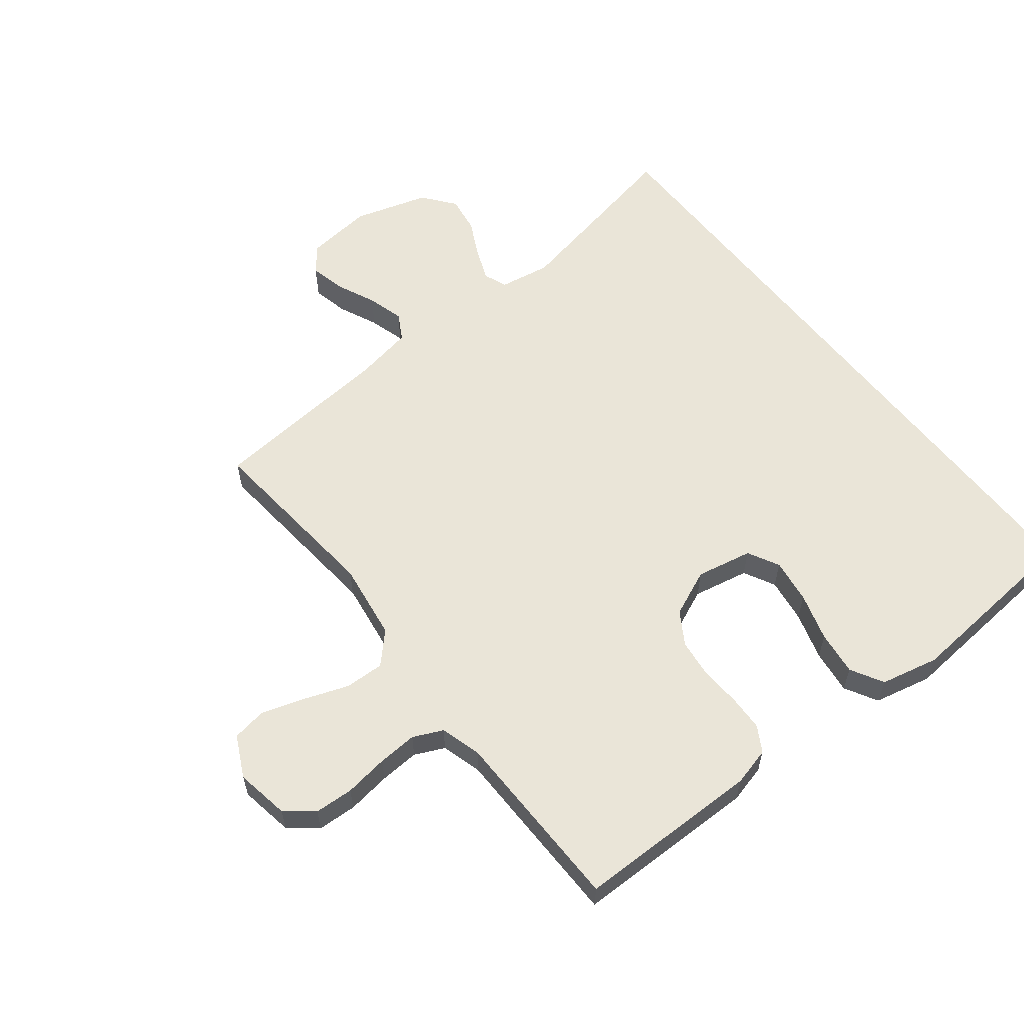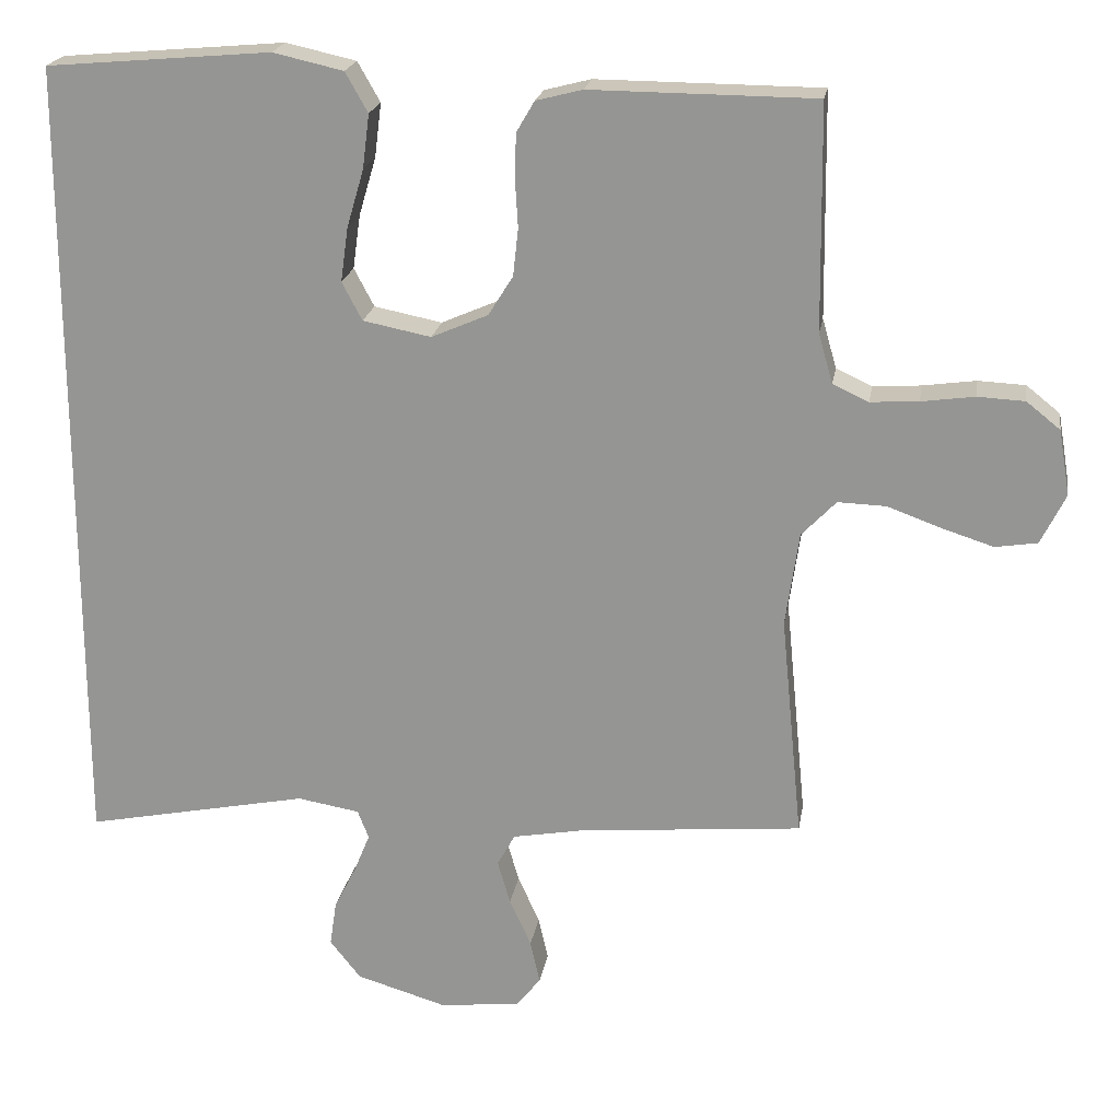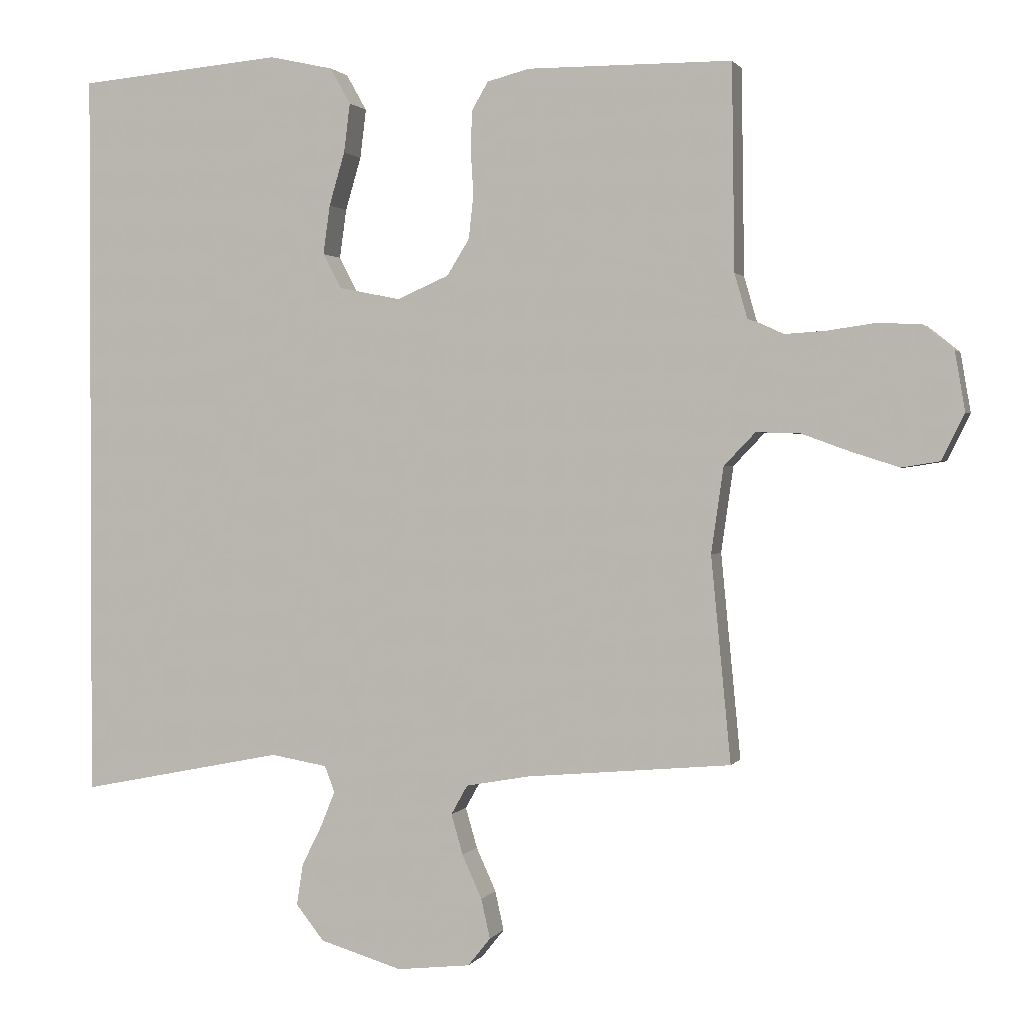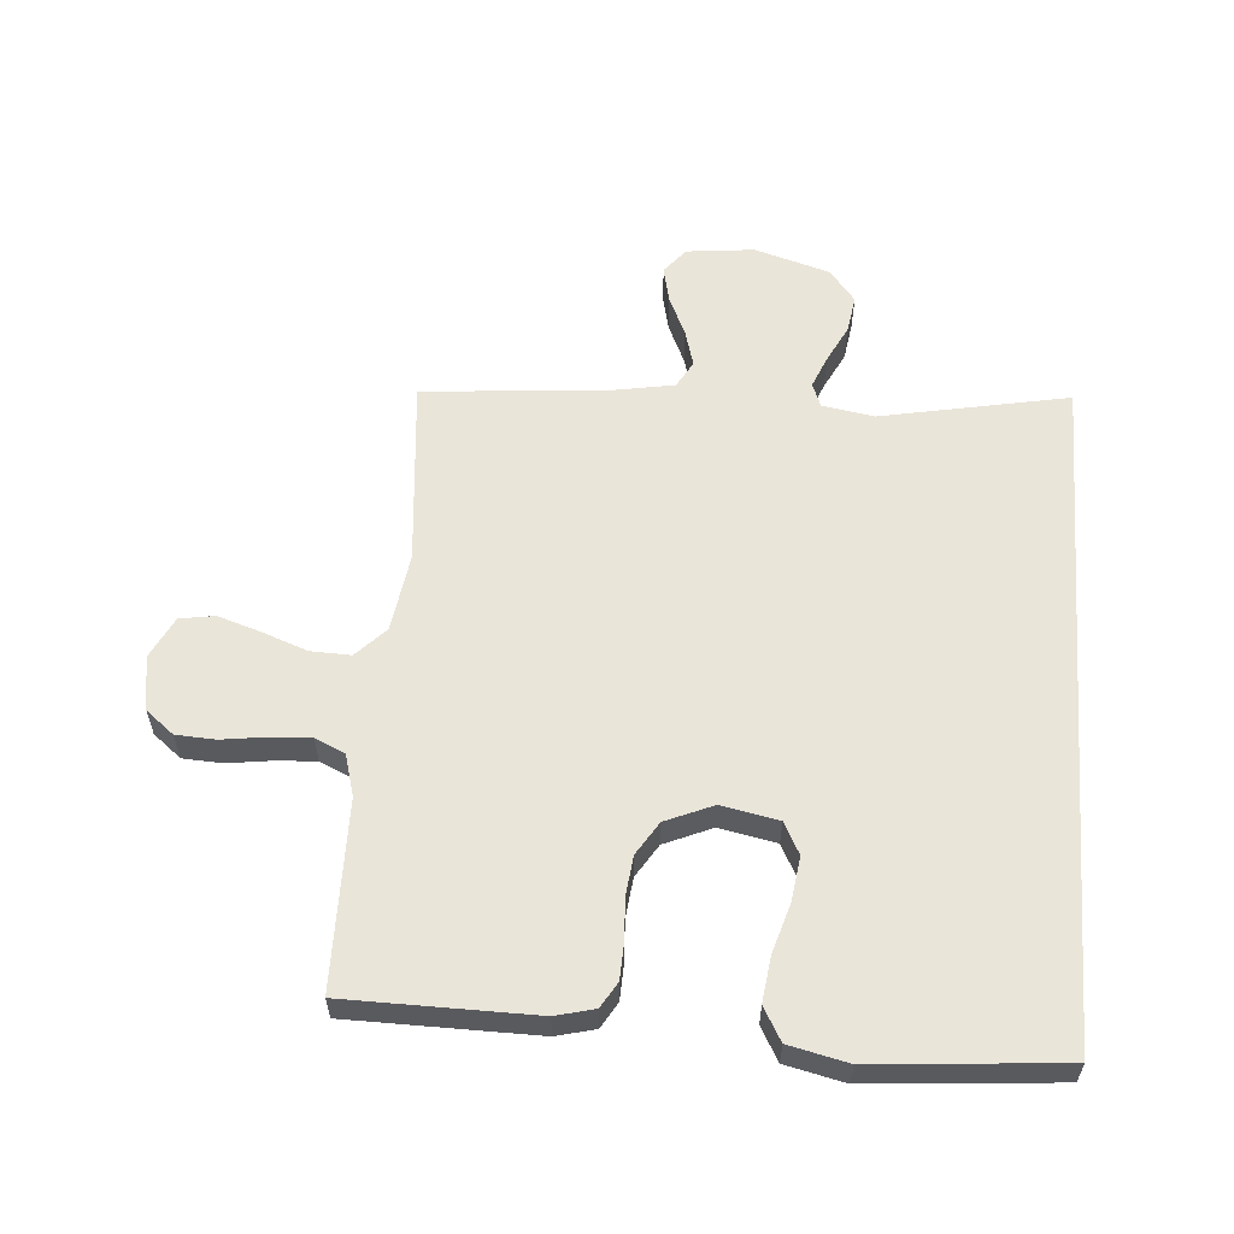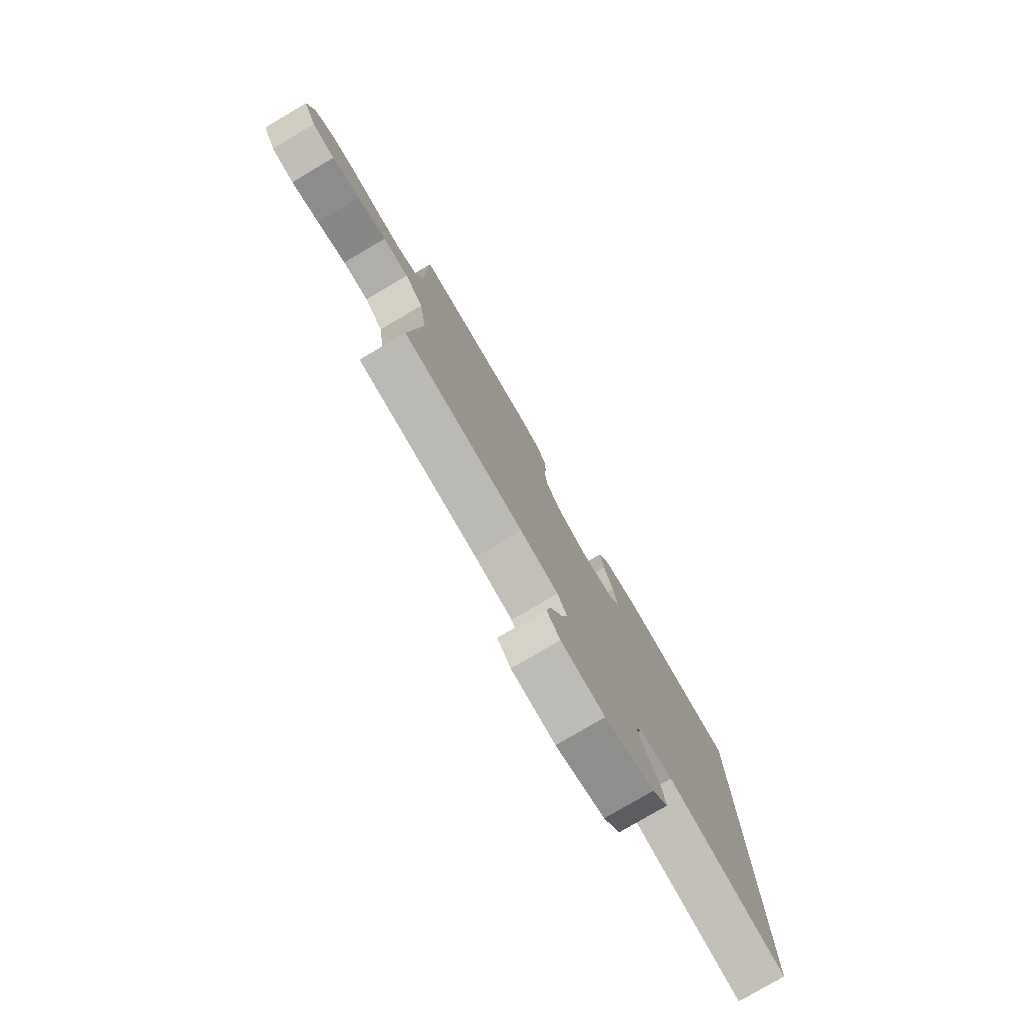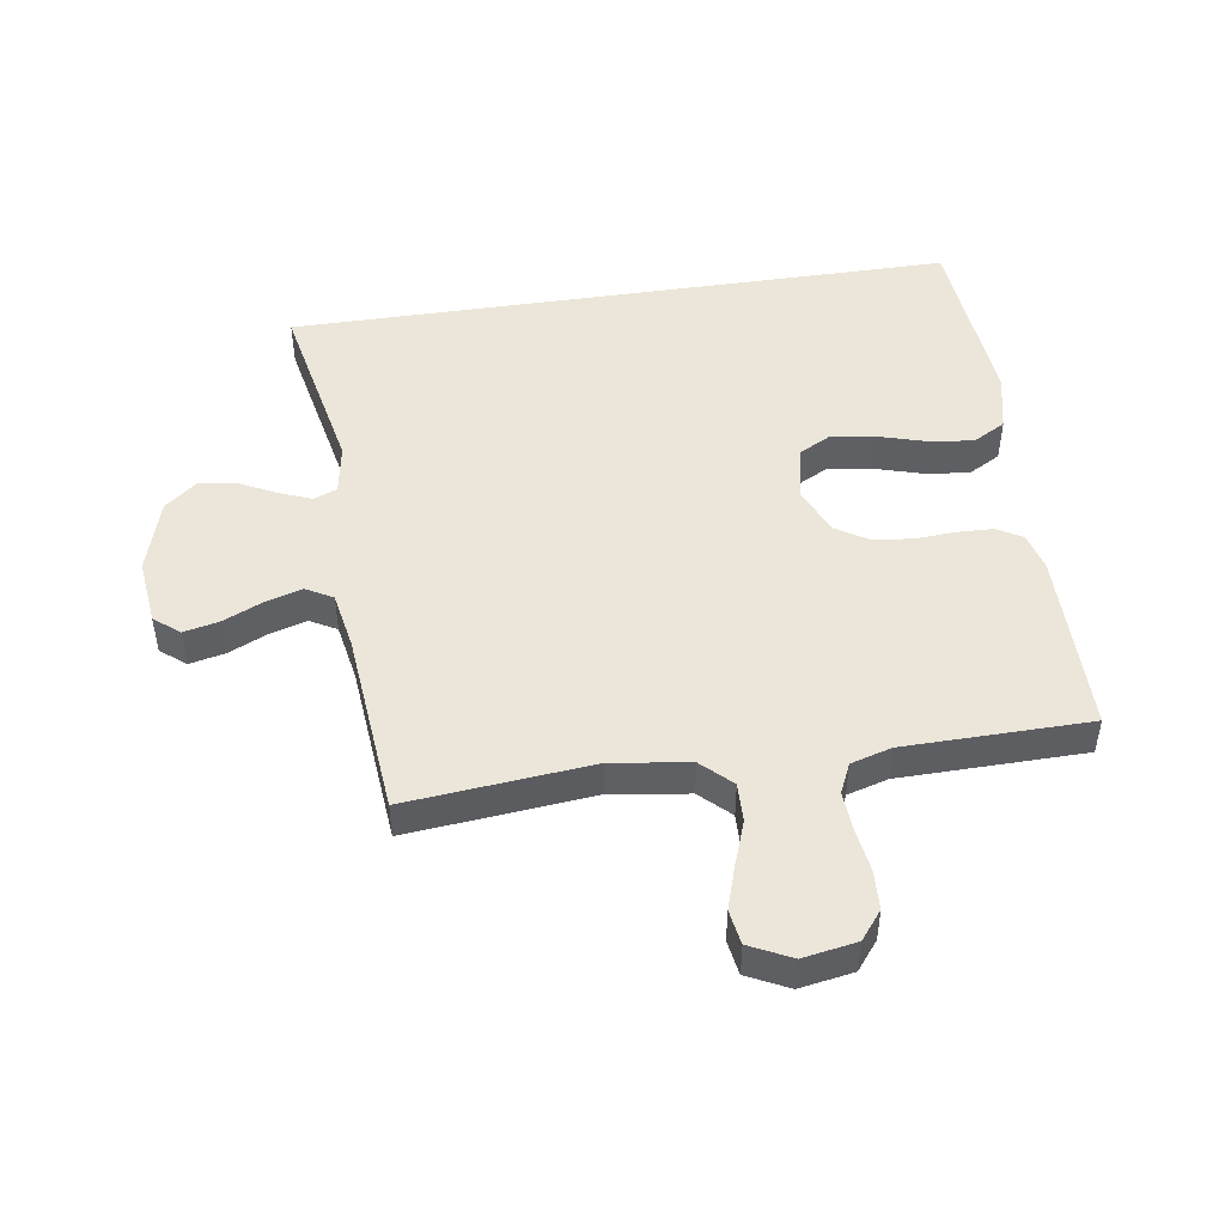
<metadata>
{"format":"obj","ext":"obj","renderer":"f3d","projection":"perspective","resolution":1024,"background":"white","views":[{"elev":59.0,"azim":-38.1,"up":"+Y"},{"elev":20.8,"azim":-170.8,"up":"+Z"},{"elev":1.2,"azim":-163.4,"up":"+Z"},{"elev":58.4,"azim":4.6,"up":"+Y"},{"elev":-79.2,"azim":-59.6,"up":"+Z"},{"elev":47.8,"azim":-98.6,"up":"+Y"}]}
</metadata>
<code>
v 0.5 0.07 0.511
v 0.5 0.07 -0.569
v 0.2 0.07 -0.509
v 0.117 0.07 -0.523
v 0.102 0.07 -0.561
v 0.123 0.07 -0.613
v 0.153 0.07 -0.673
v 0.162 0.07 -0.733
v 0.121 0.07 -0.785
v 0 0.07 -0.821
v -0.108 0.07 -0.809
v -0.141 0.07 -0.768
v -0.128 0.07 -0.71
v -0.099 0.07 -0.646
v -0.082 0.07 -0.587
v -0.106 0.07 -0.544
v -0.2 0.07 -0.527
v -0.5 0.07 -0.5
v -0.471 0.07 -0.2
v -0.489 0.07 -0.074
v -0.535 0.07 -0.026
v -0.599 0.07 -0.028
v -0.671 0.07 -0.054
v -0.74 0.07 -0.076
v -0.796 0.07 -0.067
v -0.829 0.07 0
v -0.814 0.07 0.087
v -0.769 0.07 0.123
v -0.706 0.07 0.126
v -0.635 0.07 0.116
v -0.571 0.07 0.112
v -0.523 0.07 0.134
v -0.504 0.07 0.2
v -0.5 0.07 0.5
v -0.2 0.07 0.502
v -0.138 0.07 0.486
v -0.114 0.07 0.445
v -0.112 0.07 0.387
v -0.116 0.07 0.322
v -0.109 0.07 0.258
v -0.076 0.07 0.205
v 0 0.07 0.172
v 0.091 0.07 0.19
v 0.118 0.07 0.241
v 0.108 0.07 0.313
v 0.085 0.07 0.391
v 0.076 0.07 0.463
v 0.106 0.07 0.516
v 0.2 0.07 0.537
v 0.5 0 0.511
v 0.5 0 -0.569
v 0.2 0 -0.509
v 0.117 0 -0.523
v 0.102 0 -0.561
v 0.123 0 -0.613
v 0.153 0 -0.673
v 0.162 0 -0.733
v 0.121 0 -0.785
v 0 0 -0.821
v -0.108 0 -0.809
v -0.141 0 -0.768
v -0.128 0 -0.71
v -0.099 0 -0.646
v -0.082 0 -0.587
v -0.106 0 -0.544
v -0.2 0 -0.527
v -0.5 0 -0.5
v -0.471 0 -0.2
v -0.489 0 -0.074
v -0.535 0 -0.026
v -0.599 0 -0.028
v -0.671 0 -0.054
v -0.74 0 -0.076
v -0.796 0 -0.067
v -0.829 0 0
v -0.814 0 0.087
v -0.769 0 0.123
v -0.706 0 0.126
v -0.635 0 0.116
v -0.571 0 0.112
v -0.523 0 0.134
v -0.504 0 0.2
v -0.5 0 0.5
v -0.2 0 0.502
v -0.138 0 0.486
v -0.114 0 0.445
v -0.112 0 0.387
v -0.116 0 0.322
v -0.109 0 0.258
v -0.076 0 0.205
v 0 0 0.172
v 0.091 0 0.19
v 0.118 0 0.241
v 0.108 0 0.313
v 0.085 0 0.391
v 0.076 0 0.463
v 0.106 0 0.516
v 0.2 0 0.537
f 49 1 2
f 48 49 2
f 47 48 2
f 46 47 2
f 45 46 2
f 44 45 2
f 43 44 2 3
f 42 43 3 4
f 41 42 4 5
f 40 41 5
f 37 38 39
f 36 37 39
f 35 36 39
f 34 35 39
f 33 34 39
f 32 33 39 40
f 31 32 40 5
f 28 29 30
f 27 28 30
f 26 27 30
f 25 26 30
f 24 25 30
f 23 24 30
f 22 23 30
f 21 22 30 31
f 31 5 6
f 21 31 6
f 20 21 6
f 17 18 19
f 16 17 19 20
f 12 13 14
f 11 12 14
f 10 11 14
f 9 10 14
f 8 9 14
f 7 8 14
f 6 7 14
f 6 14 15
f 16 20 6
f 6 15 16
f 51 50 98
f 51 98 97
f 51 97 96
f 51 96 95
f 51 95 94
f 51 94 93
f 52 51 93 92
f 53 52 92 91
f 54 53 91 90
f 54 90 89
f 88 87 86
f 88 86 85
f 88 85 84
f 88 84 83
f 88 83 82
f 89 88 82 81
f 54 89 81 80
f 79 78 77
f 79 77 76
f 79 76 75
f 79 75 74
f 79 74 73
f 79 73 72
f 79 72 71
f 80 79 71 70
f 55 54 80
f 55 80 70
f 55 70 69
f 68 67 66
f 69 68 66 65
f 63 62 61
f 63 61 60
f 63 60 59
f 63 59 58
f 63 58 57
f 63 57 56
f 63 56 55
f 64 63 55
f 55 69 65
f 65 64 55
f 1 50 51 2
f 2 51 52 3
f 3 52 53 4
f 4 53 54 5
f 5 54 55 6
f 6 55 56 7
f 7 56 57 8
f 8 57 58 9
f 9 58 59 10
f 10 59 60 11
f 11 60 61 12
f 12 61 62 13
f 13 62 63 14
f 14 63 64 15
f 15 64 65 16
f 16 65 66 17
f 17 66 67 18
f 18 67 68 19
f 19 68 69 20
f 20 69 70 21
f 21 70 71 22
f 22 71 72 23
f 23 72 73 24
f 24 73 74 25
f 25 74 75 26
f 26 75 76 27
f 27 76 77 28
f 28 77 78 29
f 29 78 79 30
f 30 79 80 31
f 31 80 81 32
f 32 81 82 33
f 33 82 83 34
f 34 83 84 35
f 35 84 85 36
f 36 85 86 37
f 37 86 87 38
f 38 87 88 39
f 39 88 89 40
f 40 89 90 41
f 41 90 91 42
f 42 91 92 43
f 43 92 93 44
f 44 93 94 45
f 45 94 95 46
f 46 95 96 47
f 47 96 97 48
f 48 97 98 49
f 49 98 50 1

</code>
